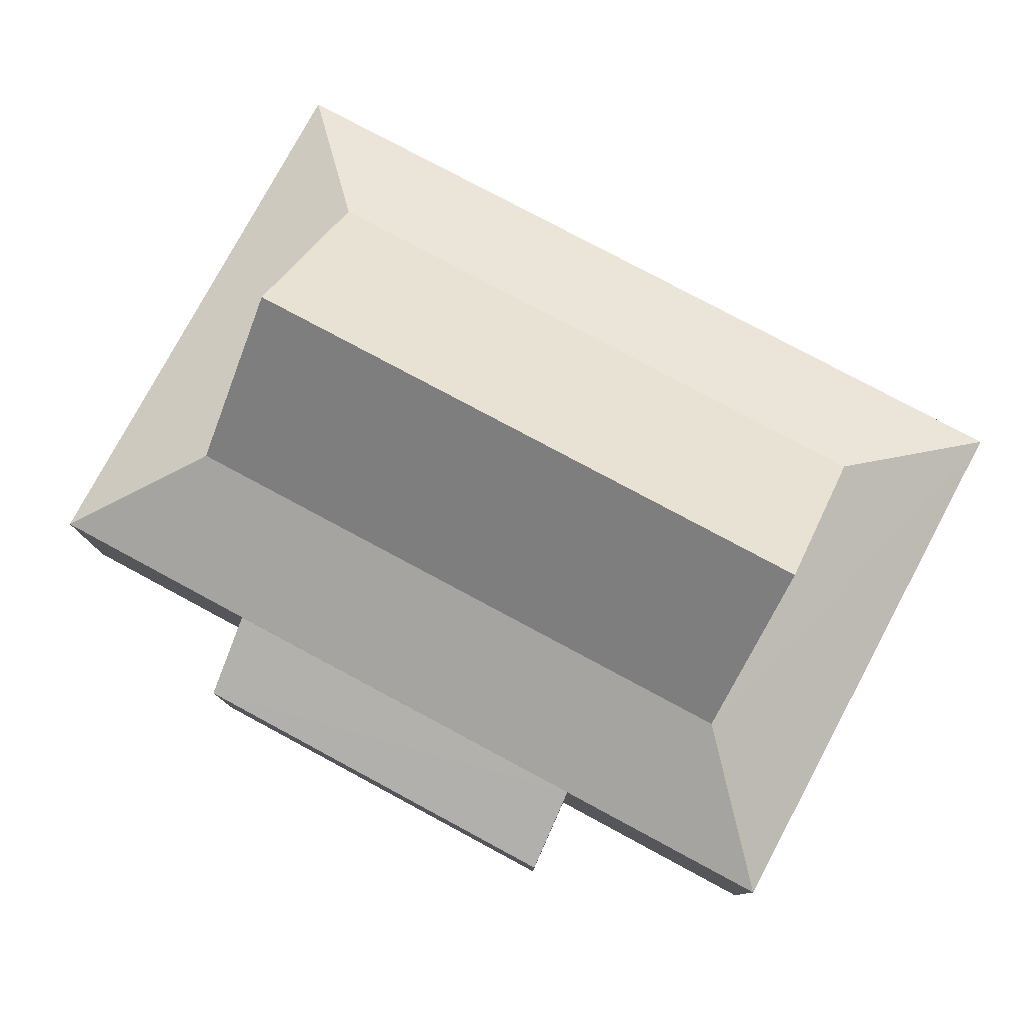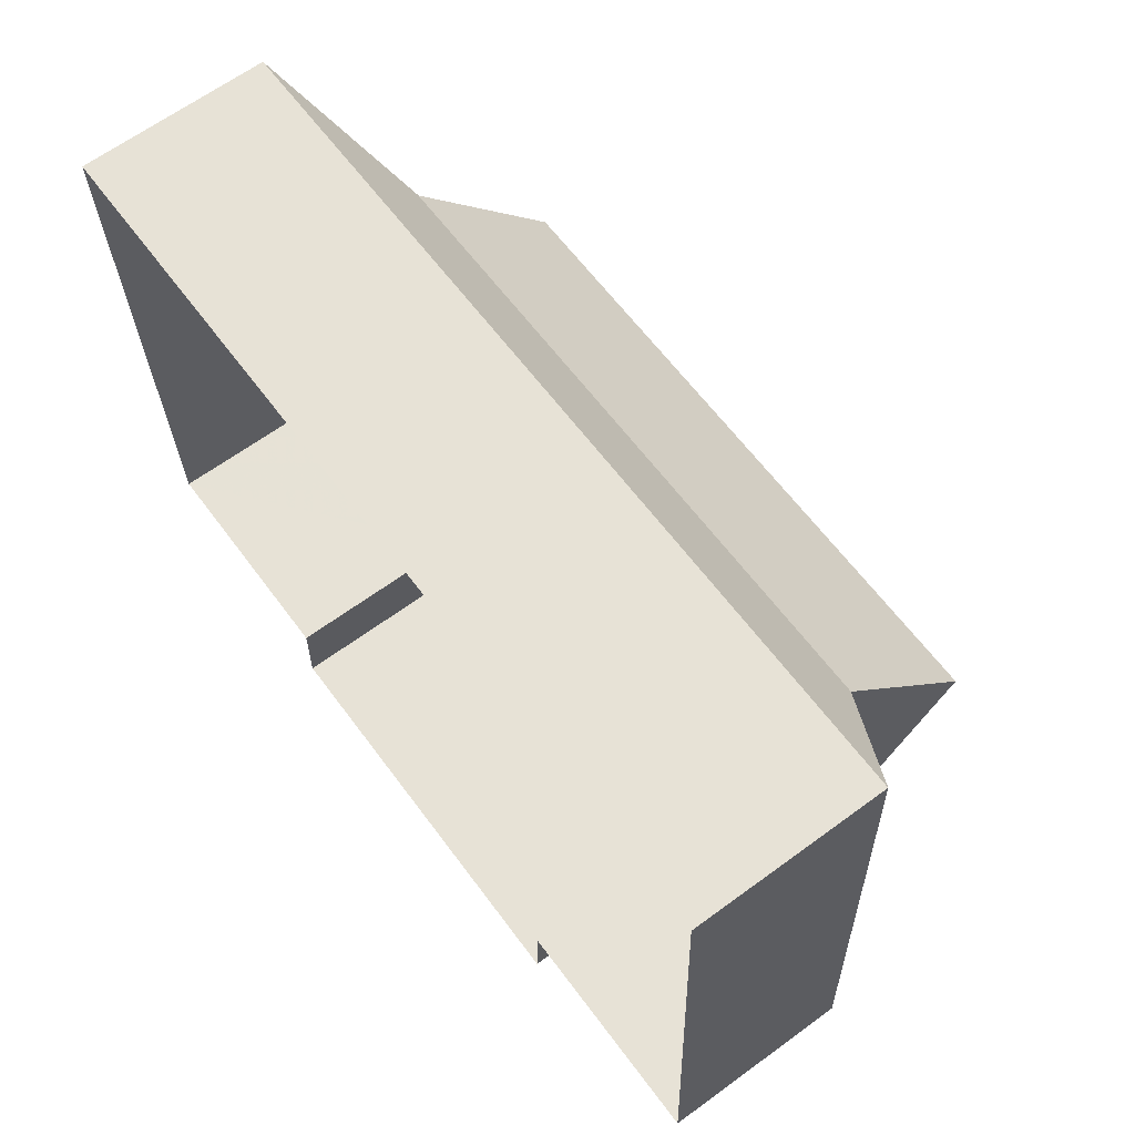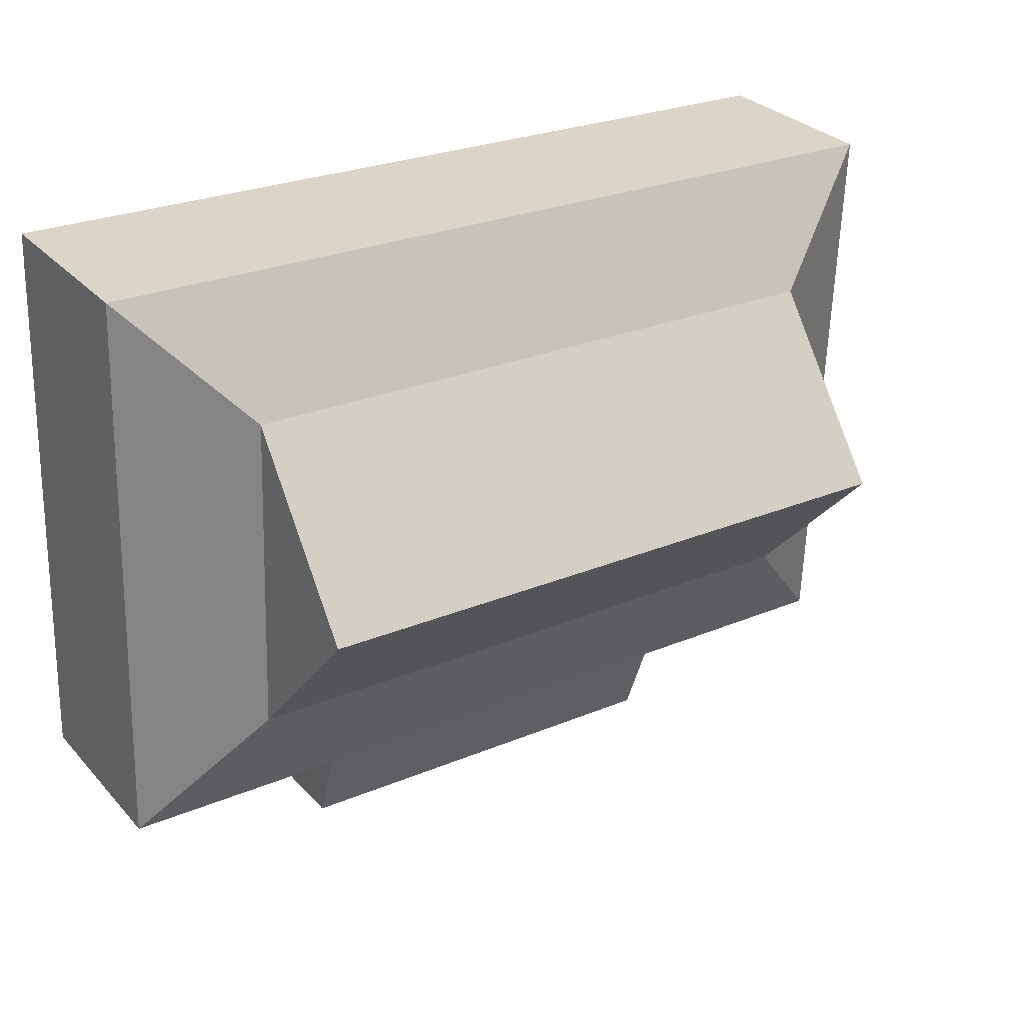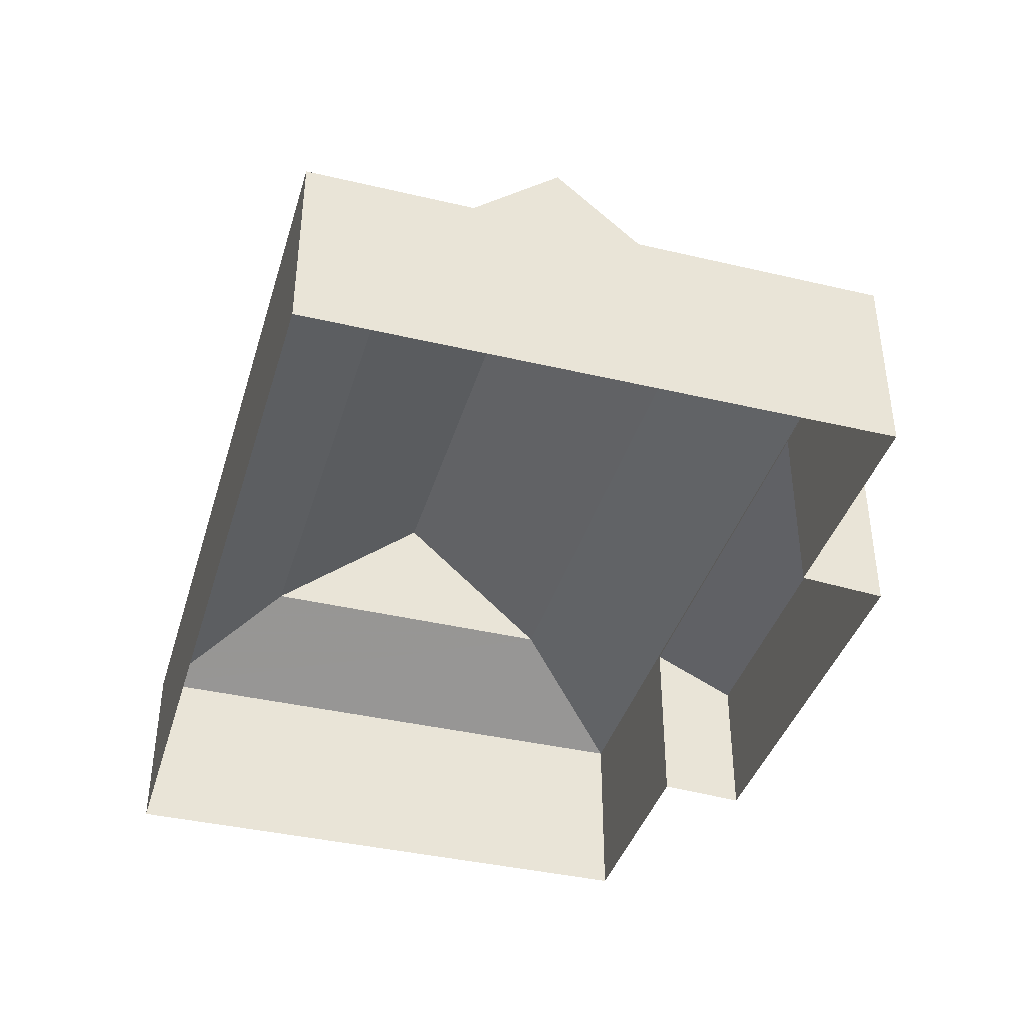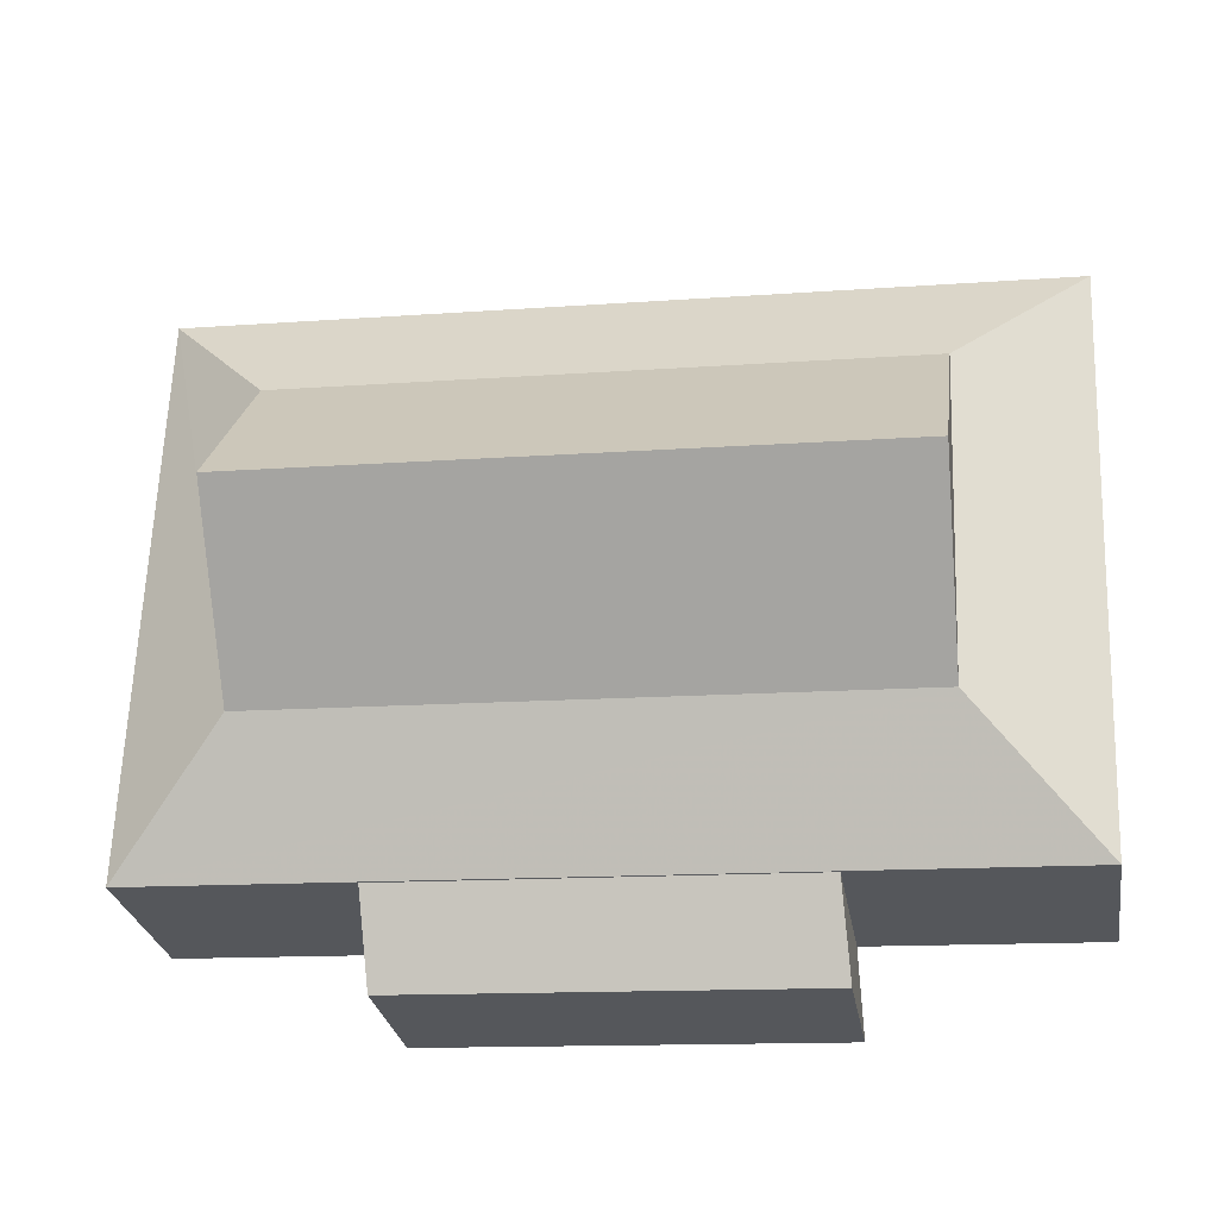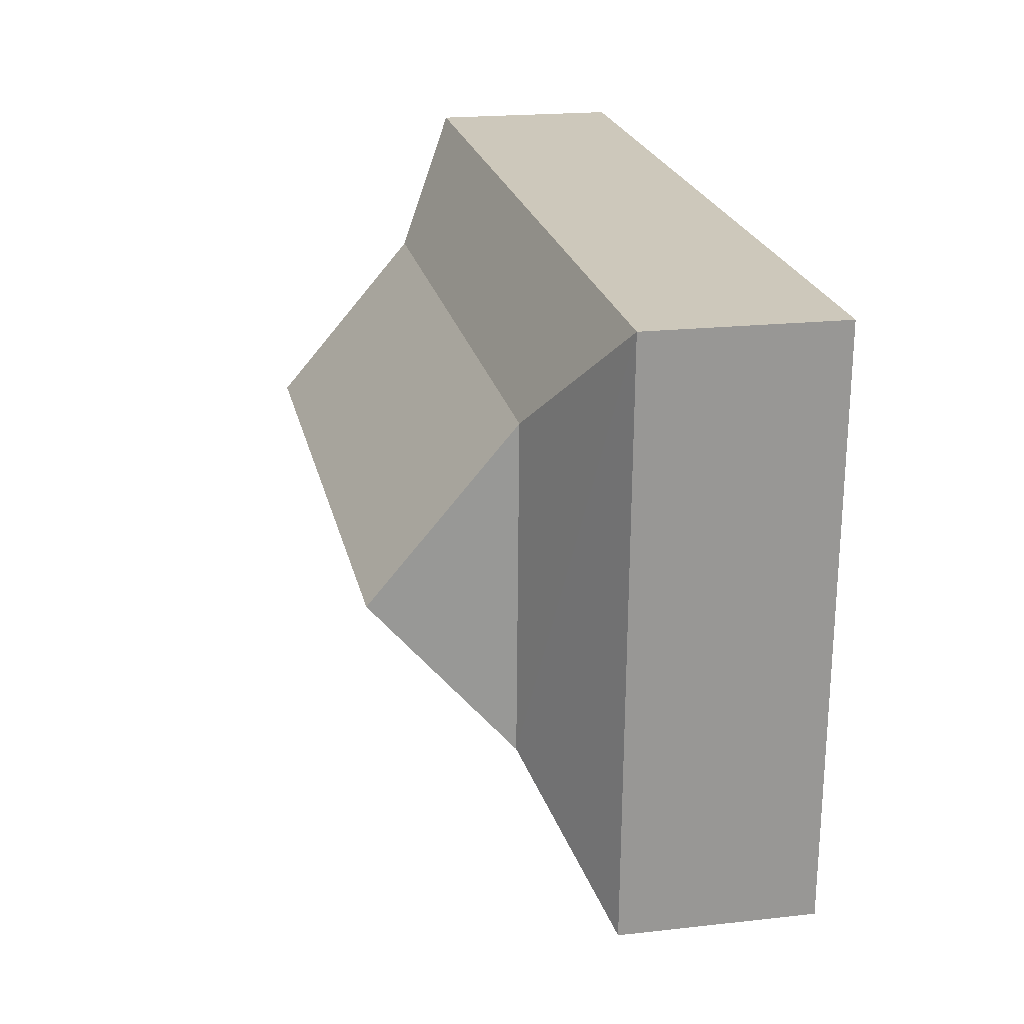
<metadata>
{"format":"obj","ext":"obj","renderer":"f3d","projection":"perspective","resolution":1024,"background":"white","views":[{"elev":78.4,"azim":26.1,"up":"+Z"},{"elev":64.8,"azim":-126.4,"up":"+Y"},{"elev":30.0,"azim":-33.6,"up":"+Y"},{"elev":-39.7,"azim":-108.4,"up":"+Z"},{"elev":-26.9,"azim":9.1,"up":"+Y"},{"elev":19.7,"azim":78.1,"up":"+Y"}]}
</metadata>
<code>
v -3.731e+05 -1.053e+05 22.83
v -3.731e+05 -1.053e+05 22.83
v -3.731e+05 -1.054e+05 22.84
v -3.731e+05 -1.054e+05 22.85
v -3.731e+05 -1.054e+05 22.84
v -3.731e+05 -1.054e+05 22.84
v -3.731e+05 -1.054e+05 22.85
v -3.731e+05 -1.054e+05 22.85
v -3.731e+05 -1.053e+05 34.63
v -3.731e+05 -1.053e+05 34.63
v -3.731e+05 -1.053e+05 41
v -3.731e+05 -1.053e+05 41
v -3.731e+05 -1.053e+05 31.45
v -3.731e+05 -1.053e+05 31.45
v -3.731e+05 -1.054e+05 34.64
v -3.731e+05 -1.054e+05 31.47
v -3.731e+05 -1.054e+05 31.46
v -3.731e+05 -1.054e+05 34.64
v -3.731e+05 -1.054e+05 31.35
v -3.731e+05 -1.054e+05 31.35
v -3.731e+05 -1.054e+05 29.71
v -3.731e+05 -1.054e+05 29.71
f 1 2 3
f 4 1 5
f 2 6 3
f 5 3 7
f 7 3 8
f 5 1 3
f 9 10 11
f 12 9 11
f 9 13 10
f 9 14 13
f 15 16 17
f 15 18 16
f 15 14 9
f 15 17 14
f 11 15 12
f 11 18 15
f 19 20 21
f 22 19 21
f 13 16 18
f 10 13 18
f 21 5 7
f 21 20 5
f 17 6 2
f 14 17 2
f 3 6 19
f 6 17 19
f 5 20 4
f 19 17 16
f 20 19 16
f 4 20 16
f 11 10 18
f 22 7 8
f 22 21 7
f 13 2 1
f 13 14 2
f 16 1 4
f 16 13 1
f 12 15 9
f 3 19 22
f 8 3 22

</code>
